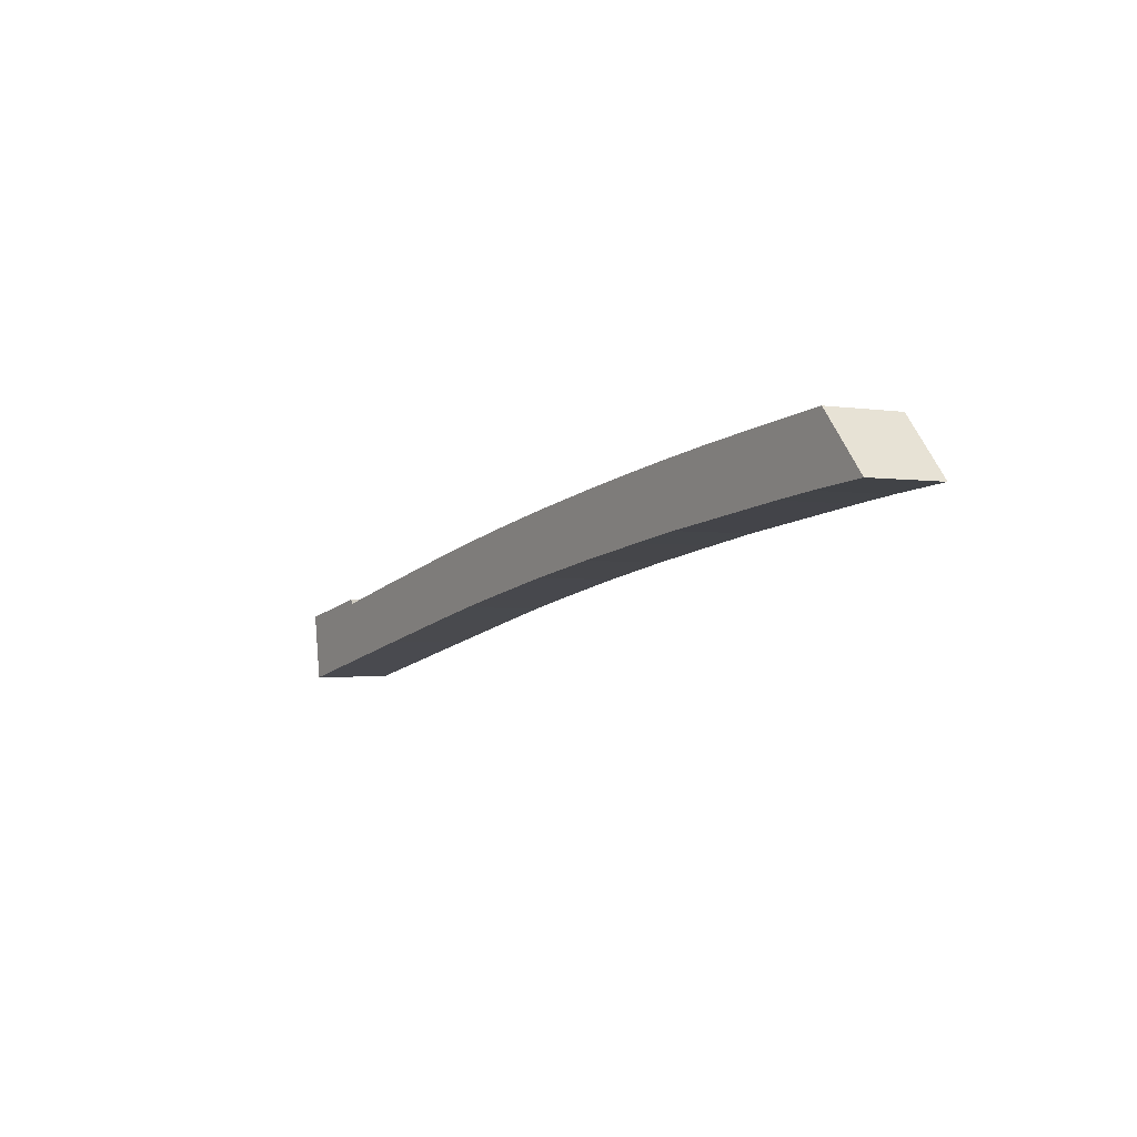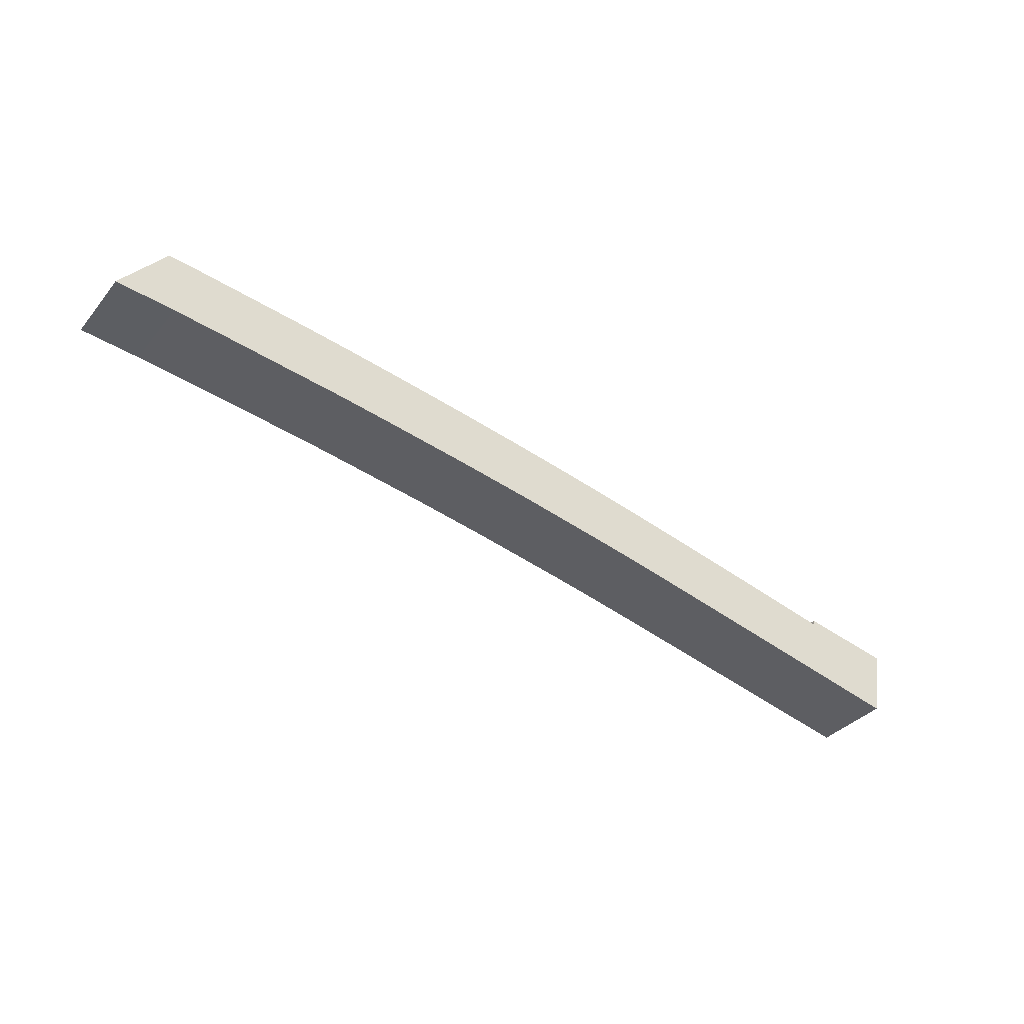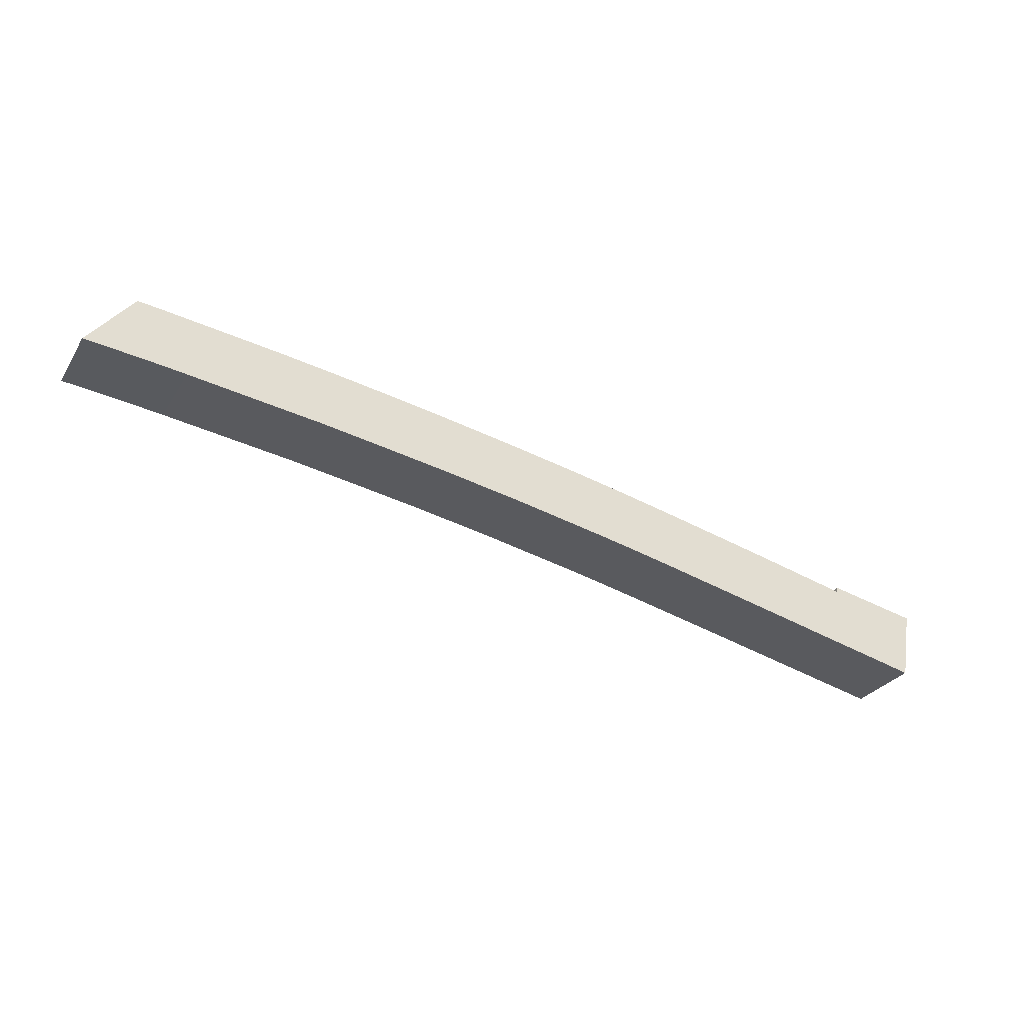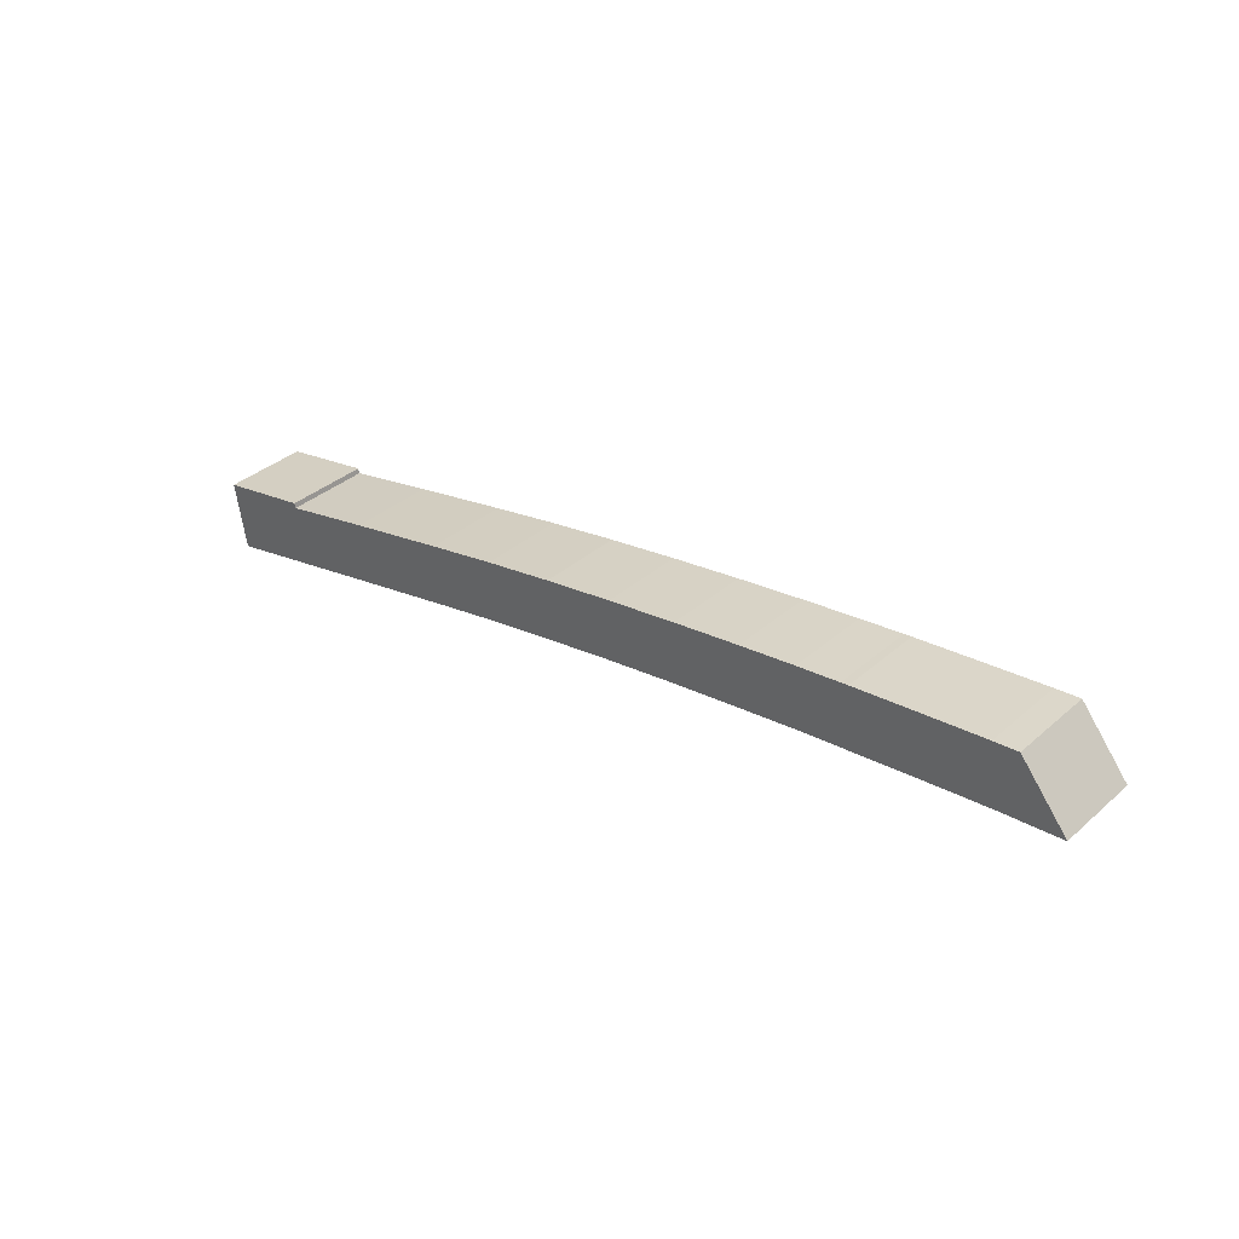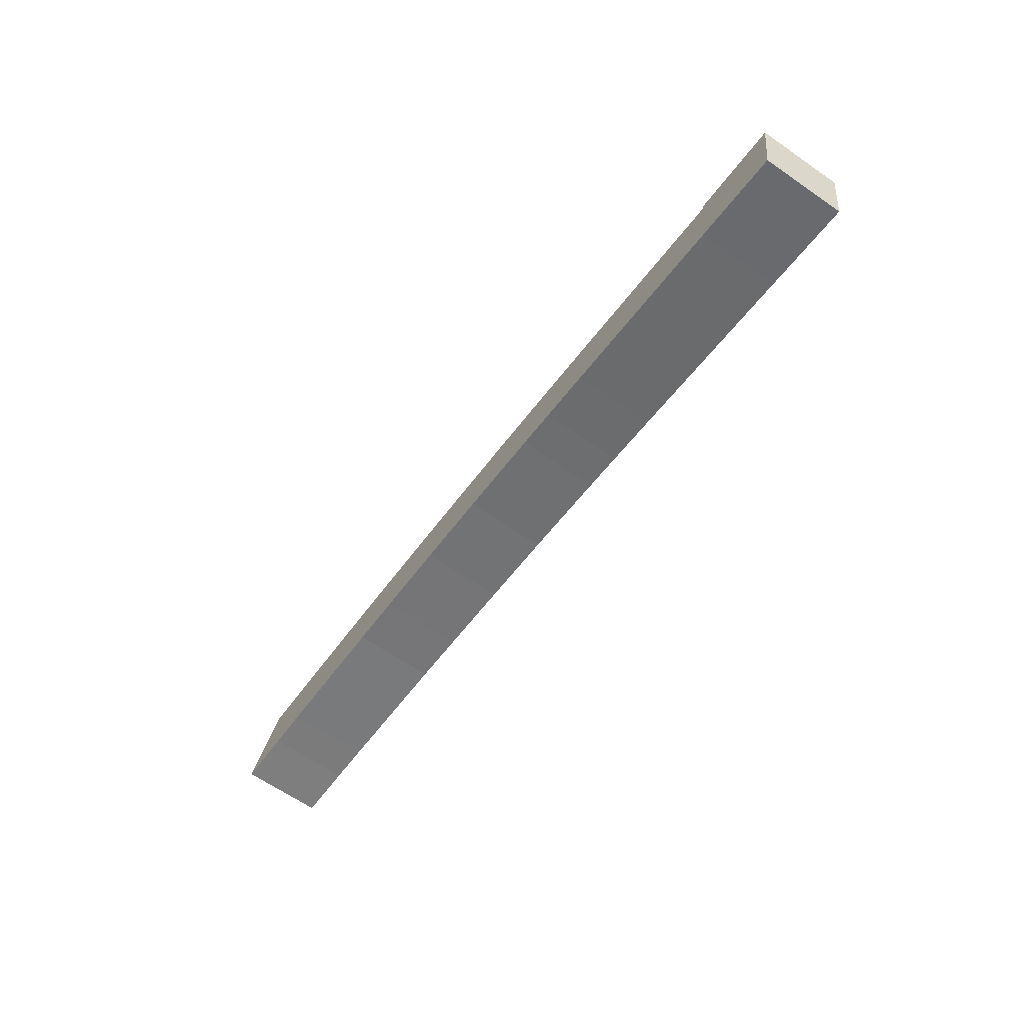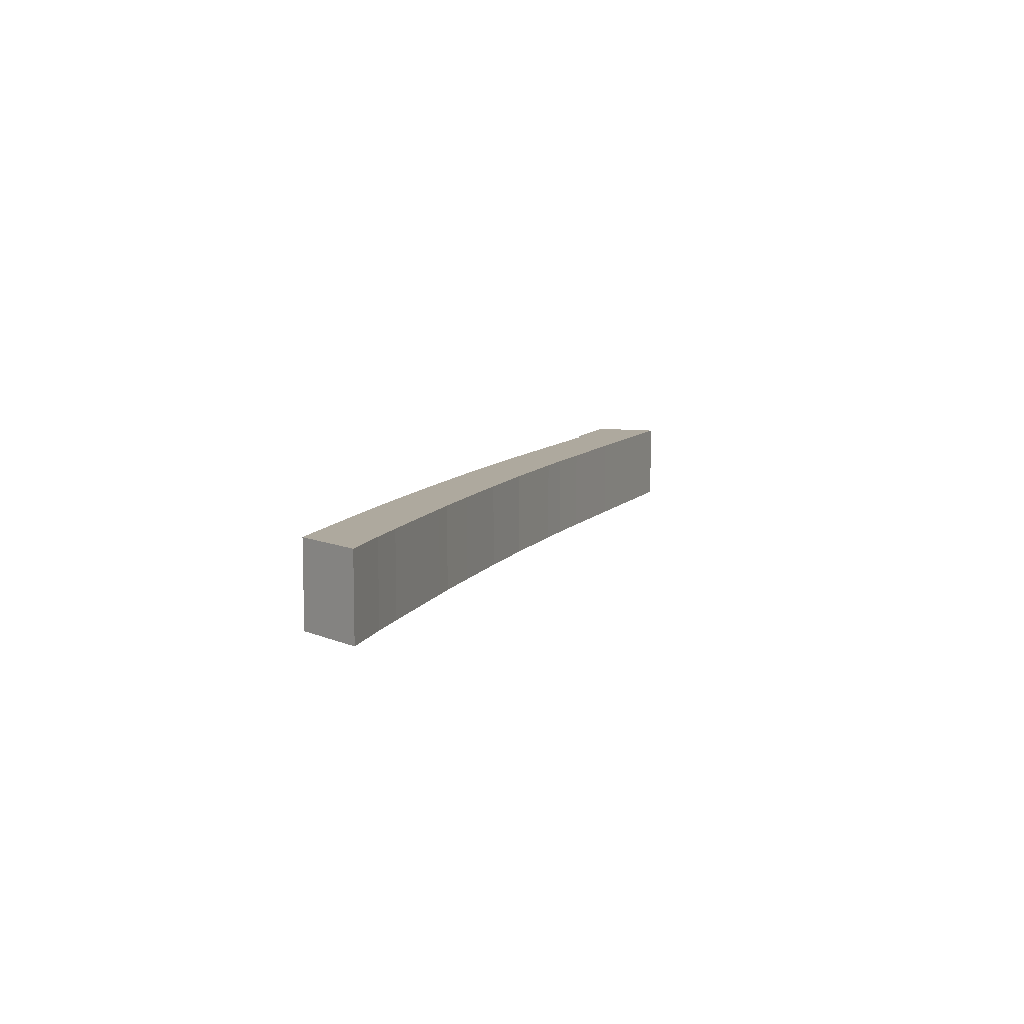
<metadata>
{"format":"obj","ext":"obj","renderer":"f3d","projection":"perspective","resolution":1024,"background":"white","views":[{"elev":-1.6,"azim":57.7,"up":"+Z"},{"elev":-35.0,"azim":146.3,"up":"+Z"},{"elev":-28.4,"azim":154.1,"up":"+Z"},{"elev":36.5,"azim":41.7,"up":"+Z"},{"elev":-64.7,"azim":-124.8,"up":"+Z"},{"elev":9.0,"azim":99.4,"up":"+Y"}]}
</metadata>
<code>
v  0.1599 6.288e-17 -1.027
v  2.679 -3.311e-17 0.5407
v  0 0 0
v  1.466 5.79e-16 -9.455
v  14.14 4.031e-16 -6.583
v  12.76 -1.576e-16 2.573
v  12.91 -1.158e-16 1.891
v  25.56 -2.944e-16 4.809
v  26.82 2.273e-16 -3.713
v  39.45 -4.837e-16 7.899
v  33.99 1.287e-16 -2.101
v  40.89 3.389e-17 -0.5534
v  49.23 -6.125e-16 10
v  48.44 -6.677e-17 1.09
v  53.94 -1.357e-16 2.216
v  59.04 -7.32e-16 11.95
v  67.02 -2.906e-16 4.746
v  68.87 -8.43e-16 13.77
v  78.29 -4.109e-16 6.71
v  78.73 -9.468e-16 15.46
v  89.5 -5.199e-16 8.491
v  88.08 -1.039e-15 16.96
v  95.91 -1.111e-15 18.15
v  97.12 -5.916e-16 9.662
v  99.07 -1.138e-15 18.59
v  100.3 -6.171e-16 10.08
v  101.9 -1.163e-15 18.99
v  116.4 -7.473e-16 12.2
v  103 -1.172e-15 19.14
v  111.8 -1.241e-15 20.26
v  120.8 -1.309e-15 21.37
v  122.4 -7.915e-16 12.93
v  121.8 -1.316e-15 21.49
v  130.8 -8.444e-16 13.79
v  124.3 -1.318e-15 21.53
v  124.1 -1.331e-15 21.74
v  0.1601 11.48 -1.027
v  14.14 11.48 -6.583
v  1.466 11.48 -9.456
v  0.0002448 11.48 -0.0003627
v  2.68 11.48 0.5404
v  12.76 11.48 2.573
v  12.91 11.48 1.891
v  26.82 11.48 -3.713
v  25.56 11.48 4.808
v  33.99 11.48 -2.102
v  39.45 11.48 7.899
v  40.89 11.48 -0.5538
v  48.44 11.48 1.09
v  49.23 11.48 10
v  53.94 11.48 2.215
v  59.04 11.48 11.95
v  67.02 11.48 4.746
v  68.87 11.48 13.77
v  78.29 11.48 6.71
v  78.73 11.48 15.46
v  89.5 11.48 8.49
v  88.08 11.48 16.96
v  97.12 11.48 9.661
v  95.91 11.48 18.15
v  100.3 11.48 10.08
v  99.07 11.48 18.59
v  116.4 11.48 12.2
v  101.9 11.48 18.99
v  103 11.48 19.14
v  111.8 11.48 20.26
v  120.8 11.48 21.37
v  122.4 11.48 12.93
v  121.8 11.48 21.49
v  130.8 11.48 13.79
v  124.3 11.48 21.53
v  124.1 11.48 21.74
g defaultobject
f 1 2 3
f 2 1 4
f 2 4 5
f 2 5 6
f 6 5 7
f 7 5 8
f 8 5 9
f 8 9 10
f 10 9 11
f 10 11 12
f 10 12 13
f 13 12 14
f 13 14 15
f 13 15 16
f 16 15 17
f 16 17 18
f 18 17 19
f 18 19 20
f 20 19 21
f 20 21 22
f 22 21 23
f 23 21 24
f 23 24 25
f 25 24 26
f 25 26 27
f 27 26 28
f 27 28 29
f 29 28 30
f 30 28 31
f 31 28 32
f 31 32 33
f 33 32 34
f 33 34 35
f 33 35 36
f 37 38 39
f 38 37 40
f 38 40 41
f 38 41 42
f 38 42 43
f 38 43 44
f 44 43 45
f 44 45 46
f 46 45 47
f 46 47 48
f 48 47 49
f 49 47 50
f 49 50 51
f 51 50 52
f 51 52 53
f 53 52 54
f 53 54 55
f 55 54 56
f 55 56 57
f 57 56 58
f 57 58 59
f 59 58 60
f 59 60 61
f 61 60 62
f 61 62 63
f 63 62 64
f 63 64 65
f 63 65 66
f 63 66 67
f 63 67 68
f 68 67 69
f 68 69 70
f 70 69 71
f 71 69 72
f 10 45 8
f 45 10 47
f 13 47 10
f 47 13 50
f 16 50 13
f 50 16 52
f 18 52 16
f 52 18 54
f 20 54 18
f 54 20 56
f 22 56 20
f 56 22 58
f 23 58 22
f 58 23 60
f 25 60 23
f 60 25 62
f 27 62 25
f 62 27 64
f 29 64 27
f 64 29 65
f 30 65 29
f 65 30 66
f 31 66 30
f 66 31 67
f 33 67 31
f 67 33 69
f 36 69 33
f 69 36 72
f 35 72 36
f 72 35 71
f 34 71 35
f 71 34 70
f 68 34 32
f 34 68 70
f 63 32 28
f 32 63 68
f 61 28 26
f 28 61 63
f 59 26 24
f 26 59 61
f 57 24 21
f 24 57 59
f 55 21 19
f 21 55 57
f 53 19 17
f 19 53 55
f 51 17 15
f 17 51 53
f 49 15 14
f 15 49 51
f 48 14 12
f 14 48 49
f 46 12 11
f 12 46 48
f 44 11 9
f 11 44 46
f 38 9 5
f 9 38 44
f 39 5 4
f 5 39 38
f 37 4 1
f 4 37 39
f 40 1 3
f 1 40 37
f 2 40 3
f 40 2 41
f 6 41 2
f 41 6 42
f 7 42 6
f 42 7 43
f 8 43 7
f 43 8 45

</code>
